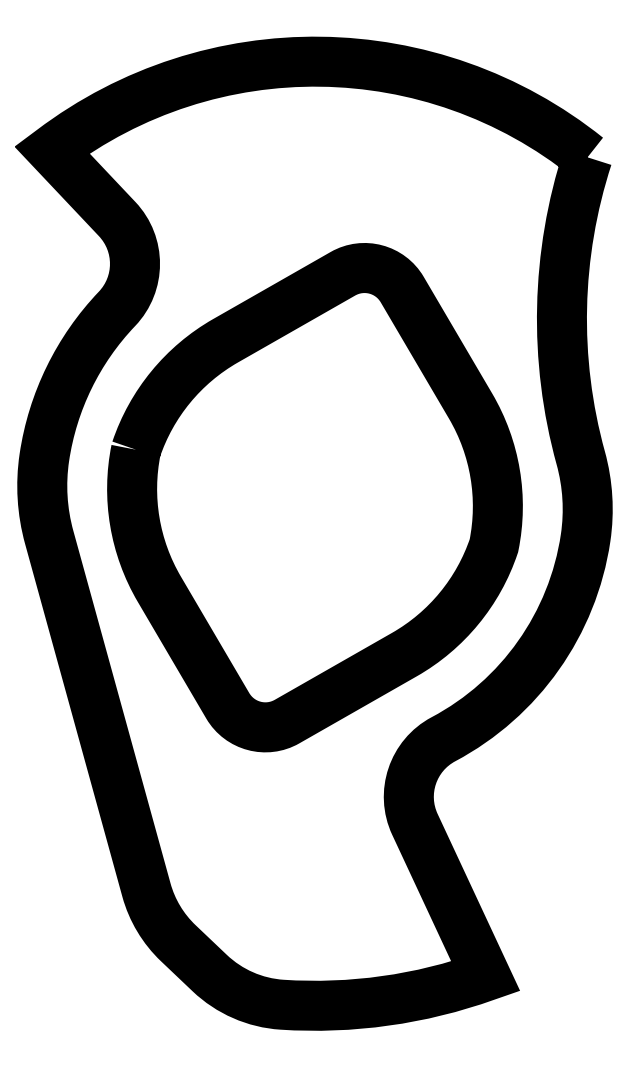
<metadata>
{"format":"dxf","ext":"dxf","renderer":"ezdxf+matplotlib","layout":"modelspace","background":"white","min_lineweight":24,"dpi":150}
</metadata>
<code>
0
SECTION
2
ENTITIES
0
LWPOLYLINE
8
0
90
10
70
1
43
0
10
-1.145
20
0.3069
42
0.1847
10
-0.9954
20
-0.5859
10
-0.5579
20
-1.331
42
0.4107
10
-0.1788
20
-1.432
10
0.5716
20
-1.004
42
0.1841
10
1.145
20
-0.3069
42
0.1847
10
0.9954
20
0.5859
10
0.5579
20
1.331
42
0.4107
10
0.1788
20
1.432
10
-0.5716
20
1.004
42
0.1841
0
LWPOLYLINE
8
0
90
15
70
1
43
0
10
1.743
20
2.177
42
0.3433
10
-1.683
20
2.224
10
-1.265
20
1.782
42
-0.3989
10
-1.267
20
1.208
42
0.1548
10
-1.731
20
0.257
42
0.1045
10
-1.7
20
-0.254
10
-1.078
20
-2.509
42
0.1363
10
-0.8739
20
-2.85
10
-0.6734
20
-3.041
42
0.1755
10
-0.2104
20
-3.243
42
0.1022
10
1.092
20
-3.061
10
0.6393
20
-2.09
42
-0.3989
10
0.8216
20
-1.545
42
0.238
10
1.731
20
-0.257
42
0.1045
10
1.7
20
0.254
42
-0.1468
0
ENDSEC
0
EOF

</code>
